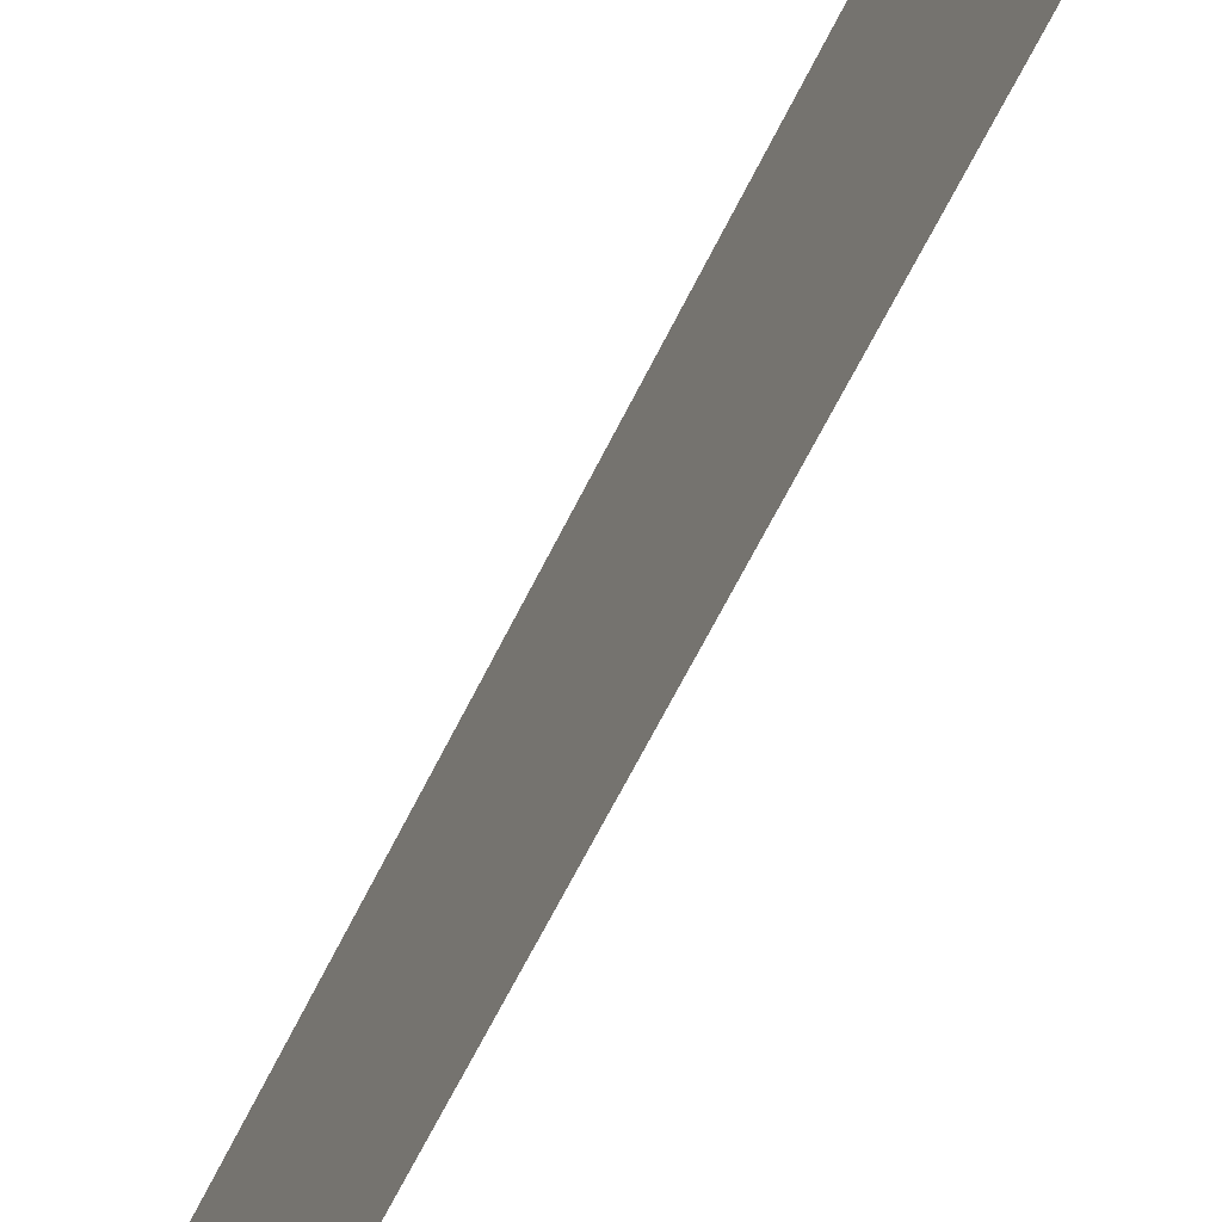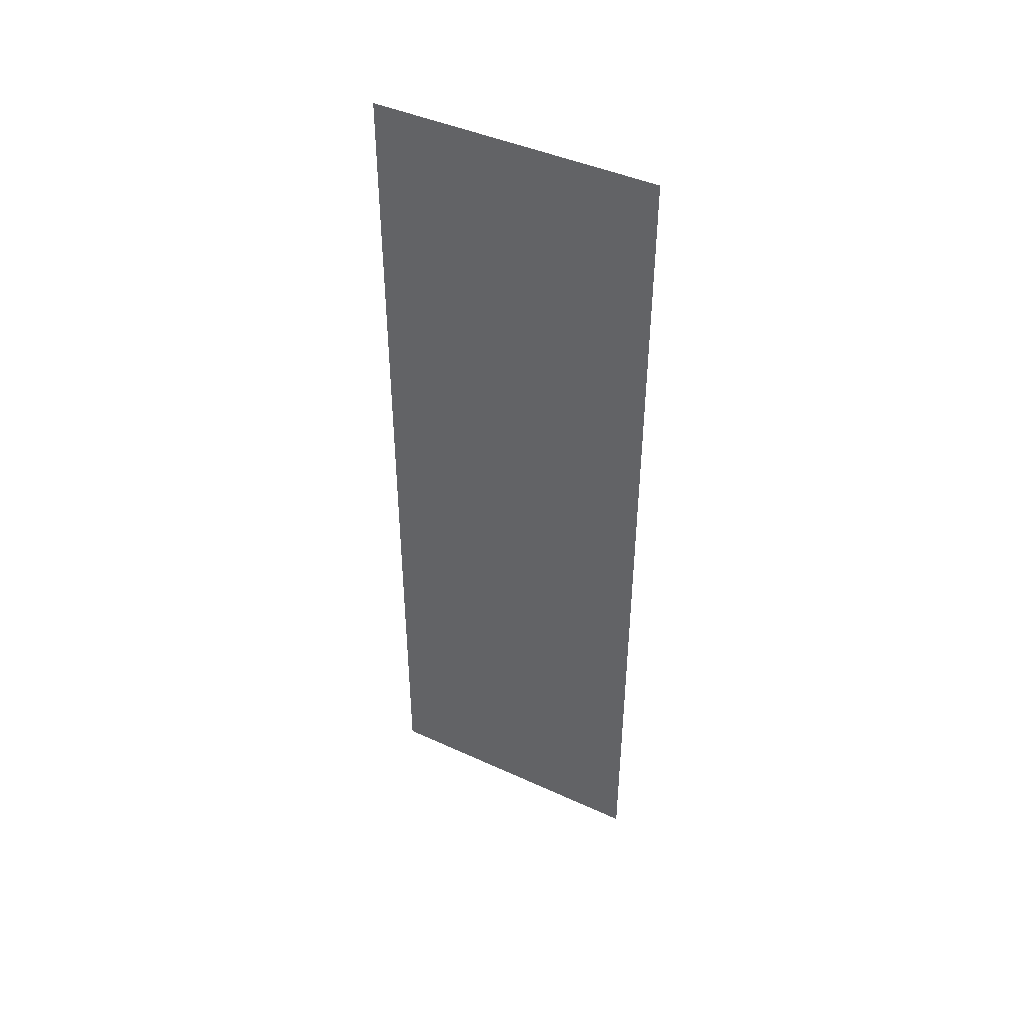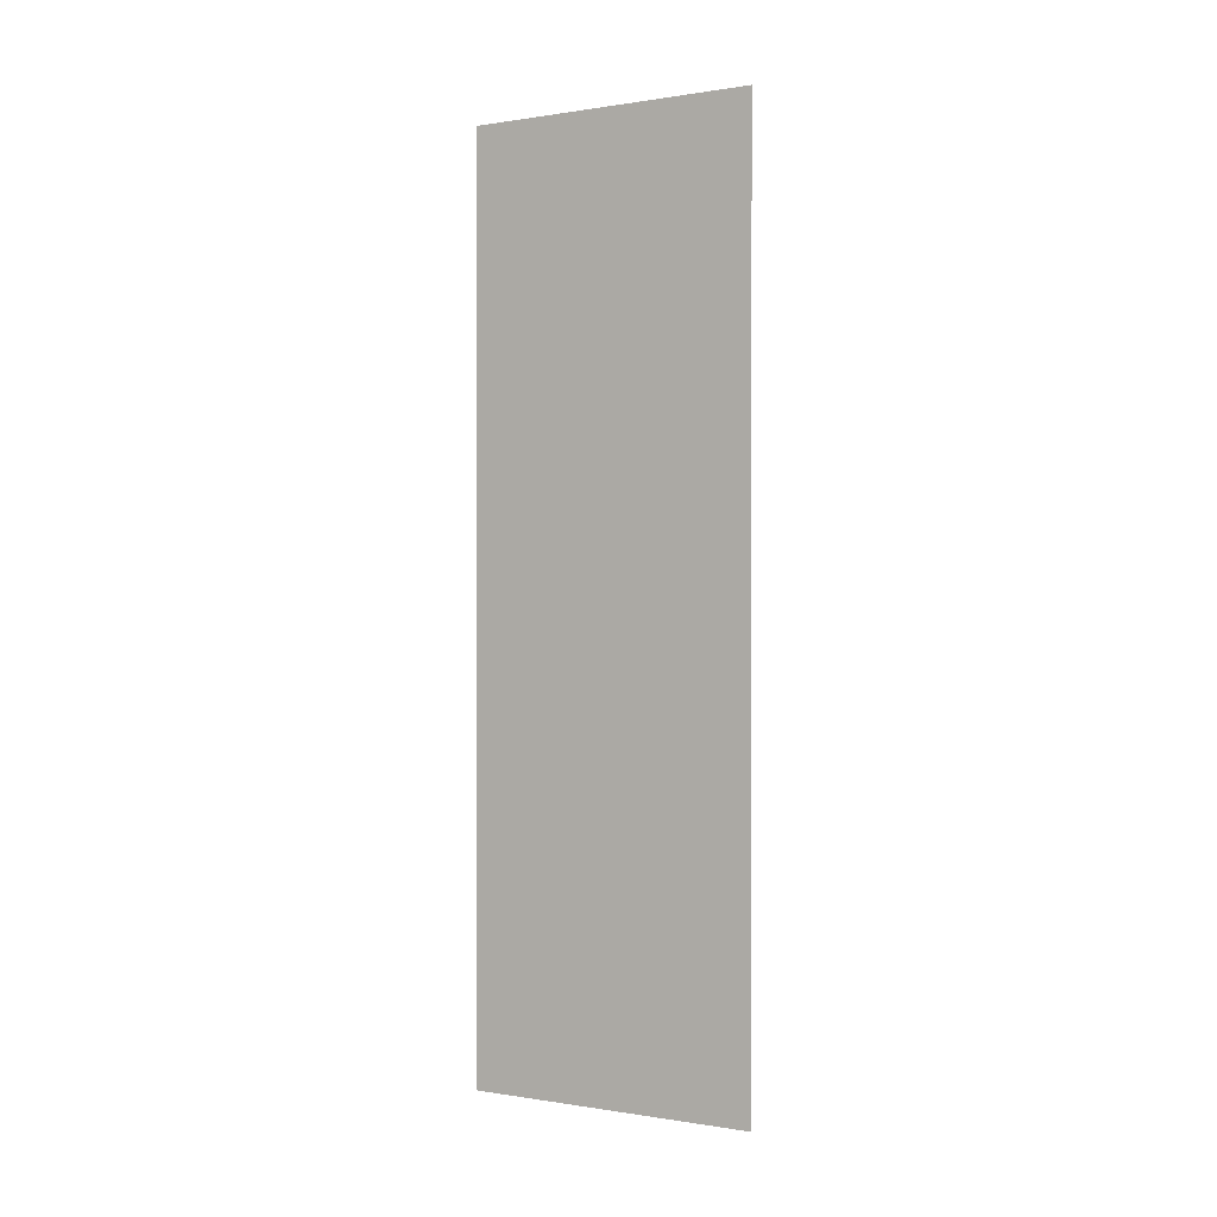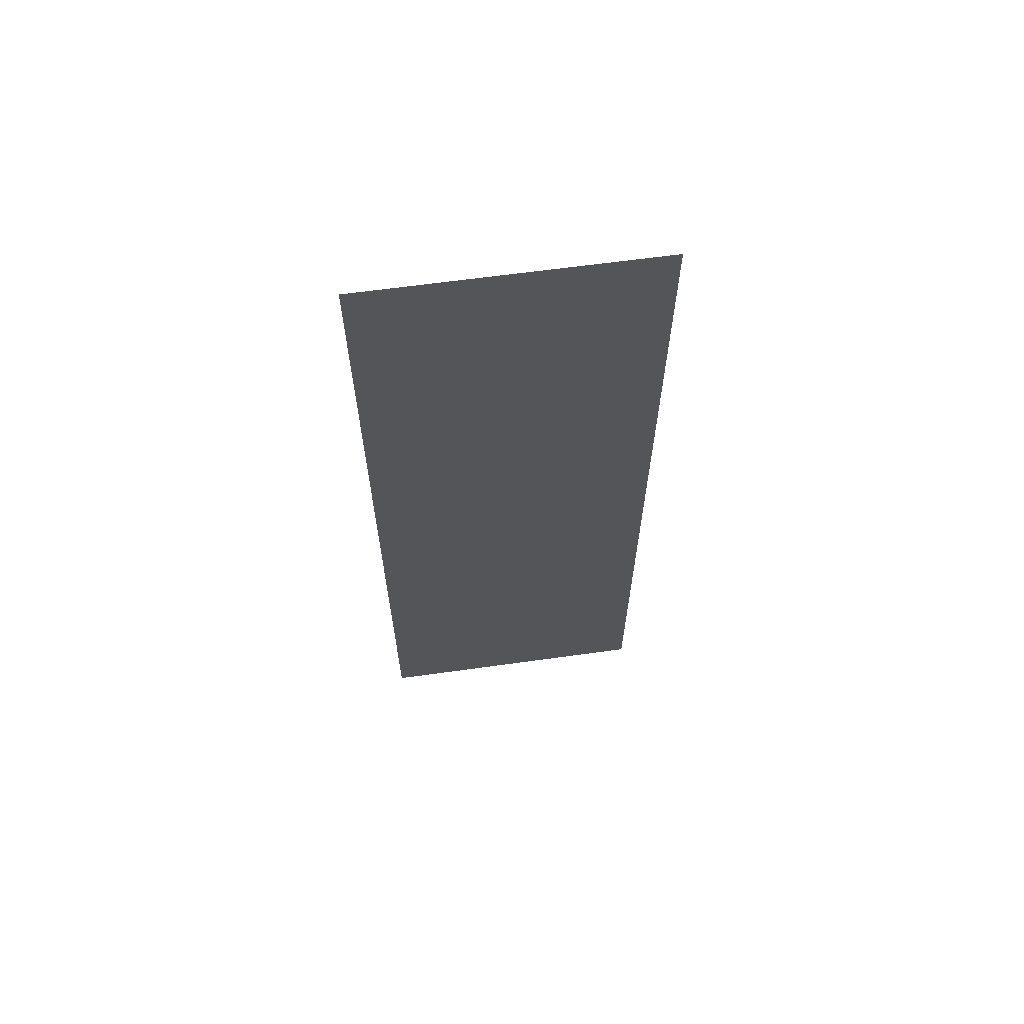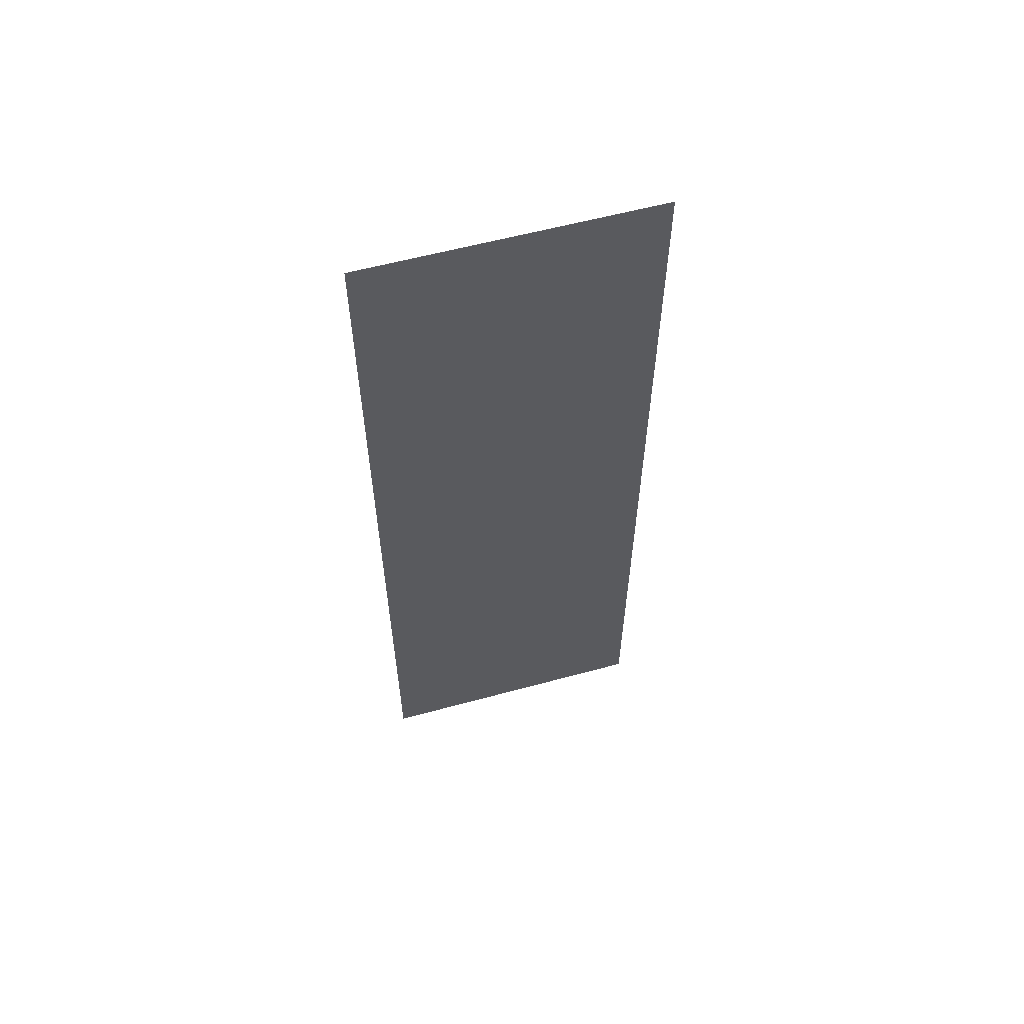
<metadata>
{"format":"obj","ext":"obj","renderer":"f3d","projection":"perspective","resolution":1024,"background":"white","views":[{"elev":-64.2,"azim":-26.2,"up":"+Y"},{"elev":43.5,"azim":118.4,"up":"+Z"},{"elev":0.1,"azim":-58.6,"up":"+Z"},{"elev":64.0,"azim":82.0,"up":"+Z"},{"elev":59.1,"azim":-105.6,"up":"+Z"}]}
</metadata>
<code>
g Quad
v -1.415e+04 0 7387
v -1.415e+04 0 1.207e+04
v -1.415e+04 1500 7387
v -1.415e+04 1500 1.207e+04
f 3 1 2
f 2 4 3

</code>
